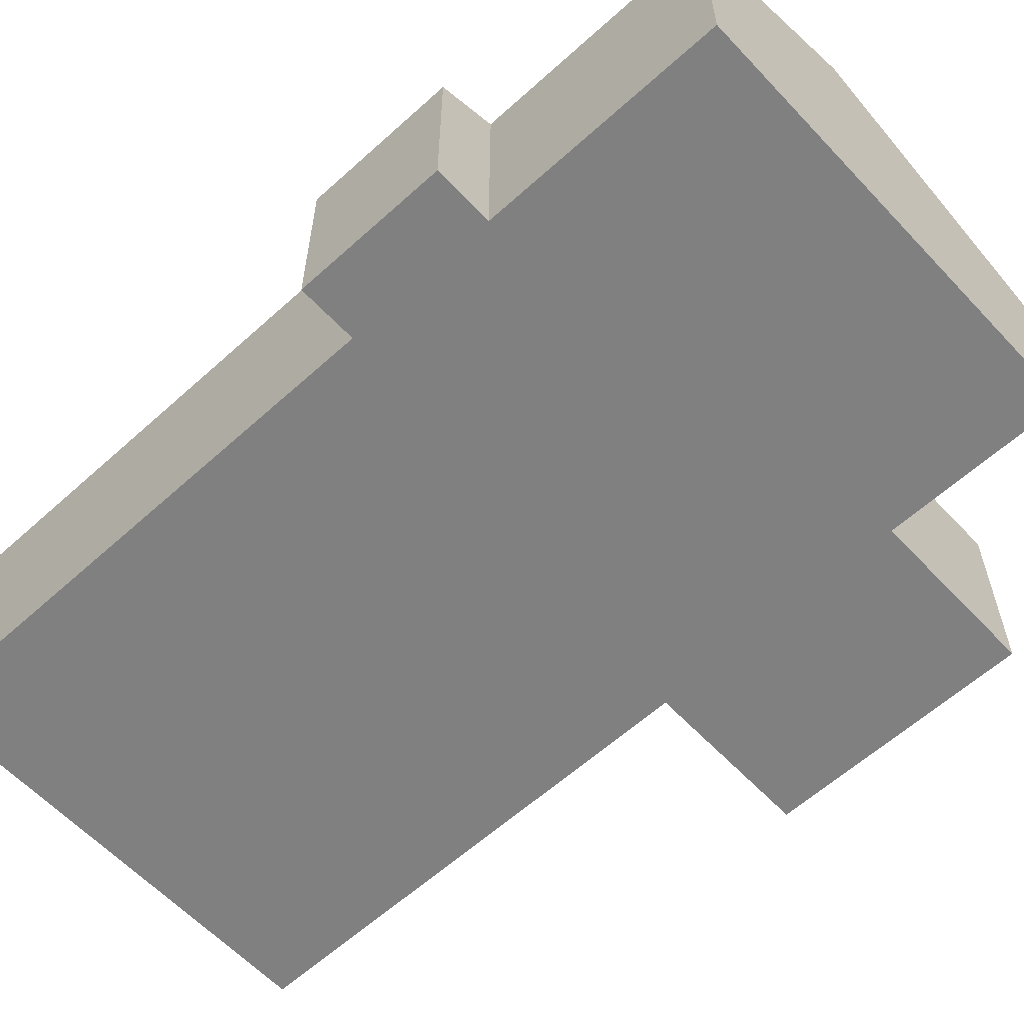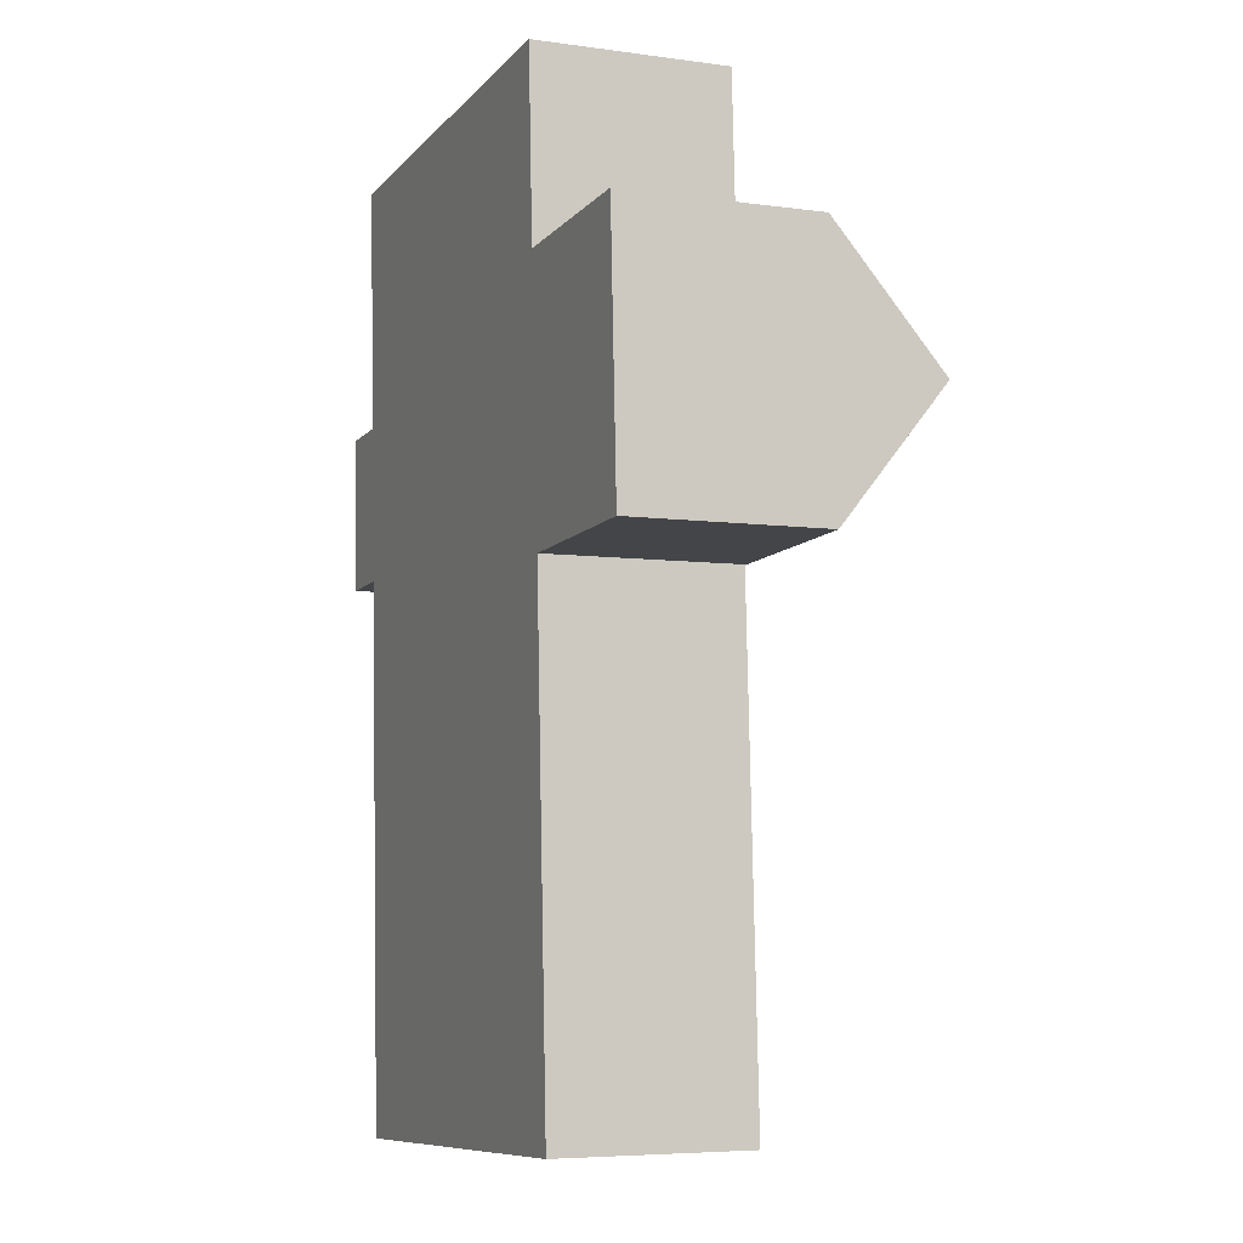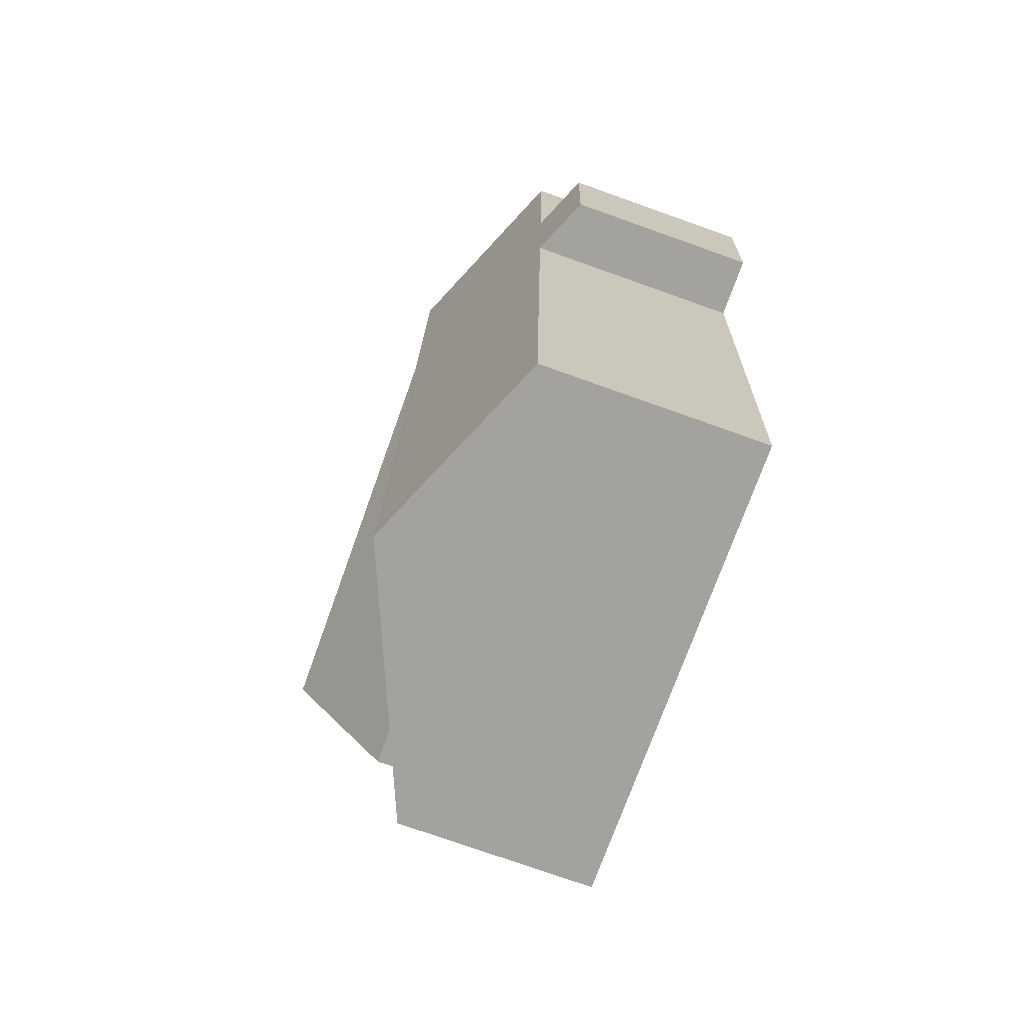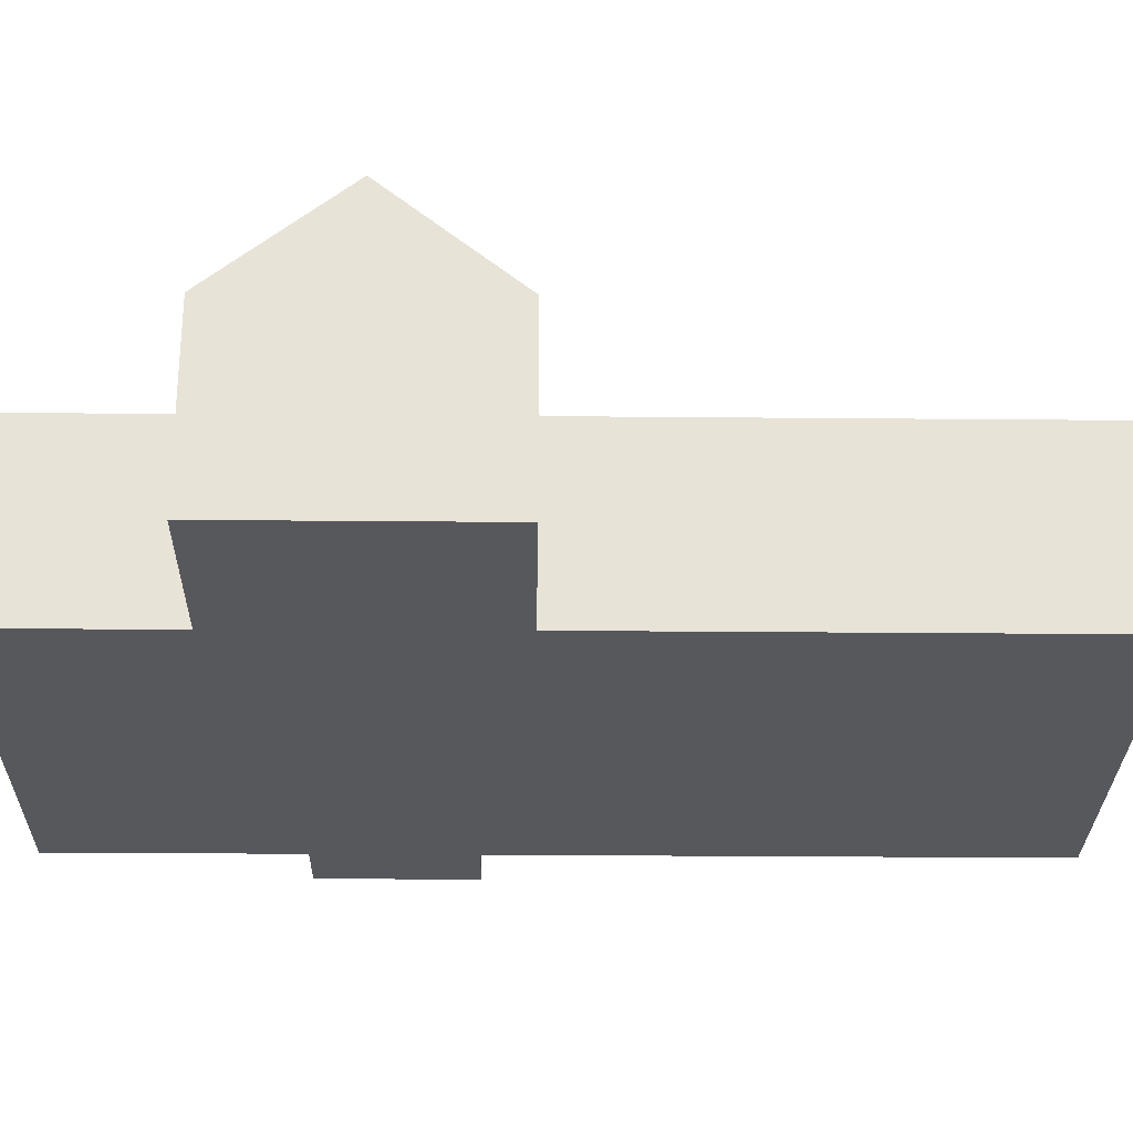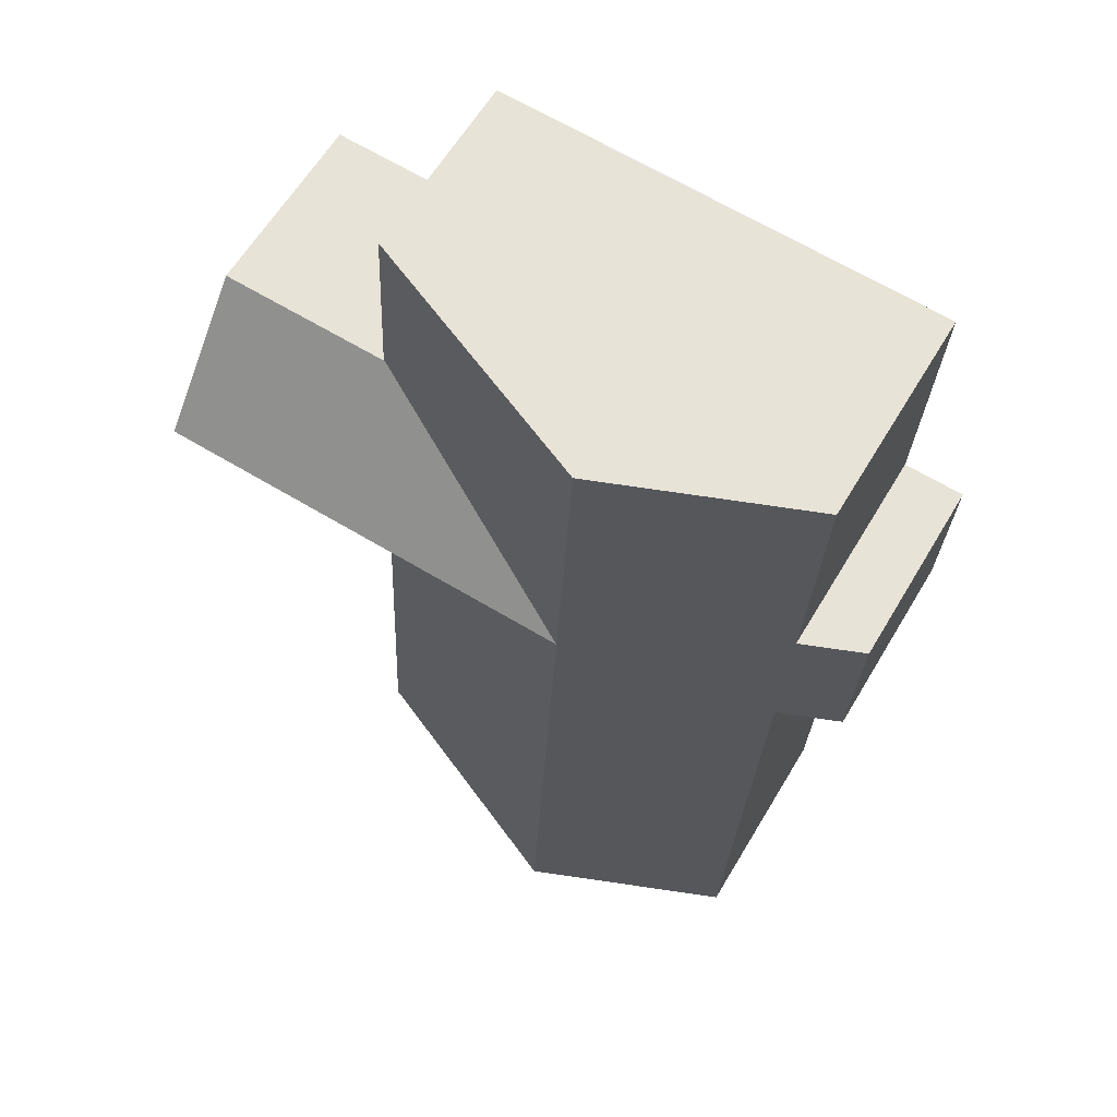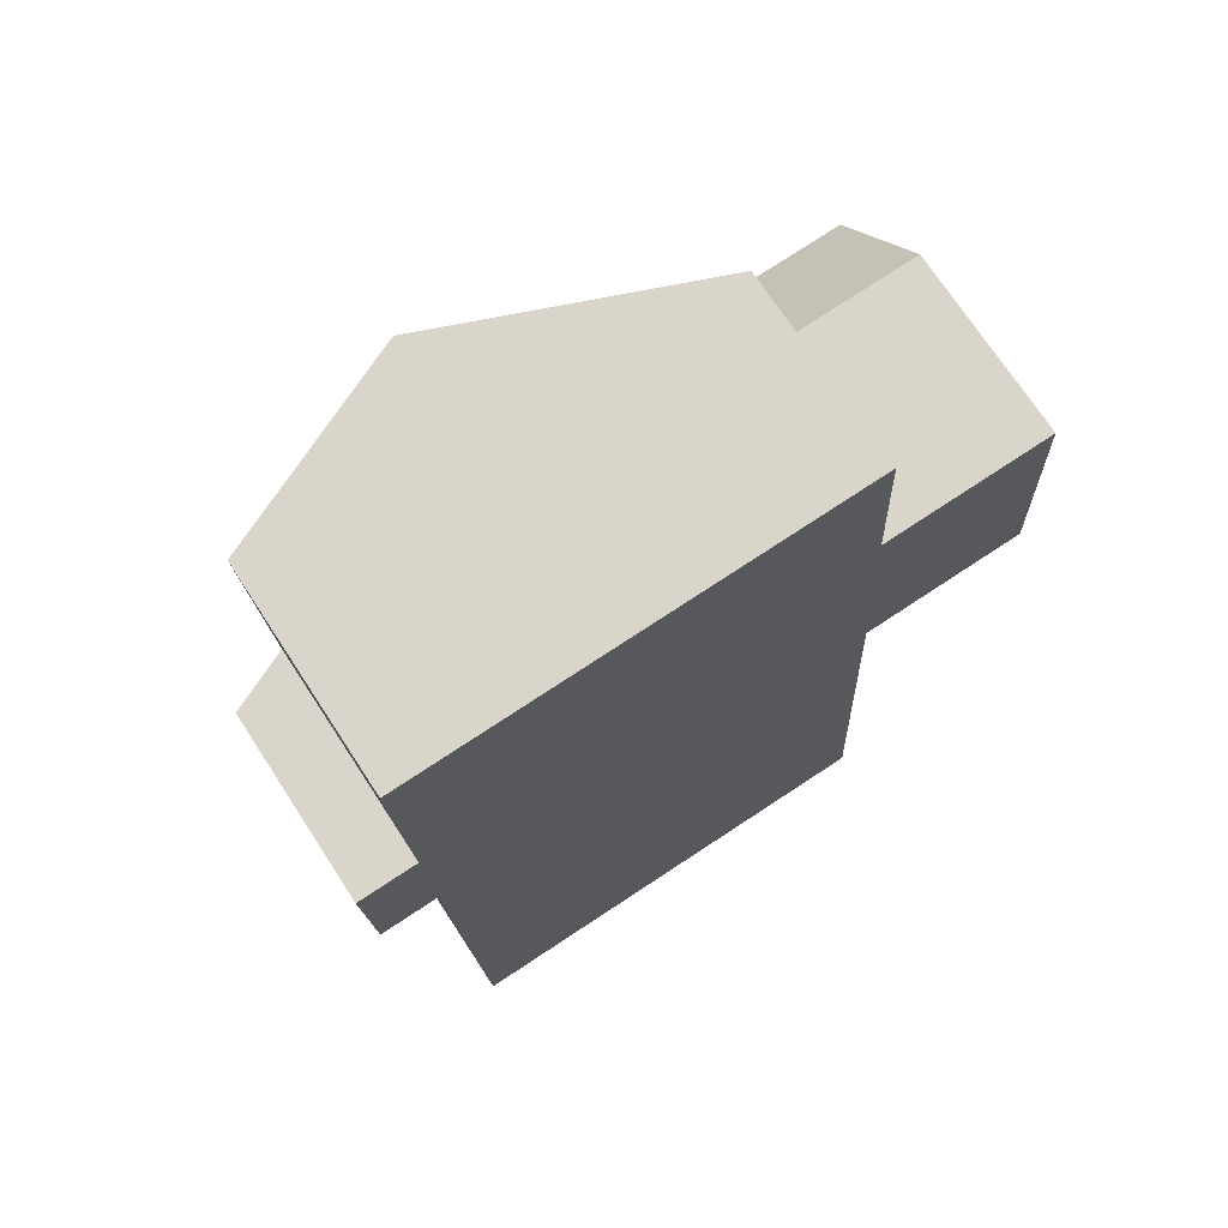
<metadata>
{"format":"obj","ext":"obj","renderer":"f3d","projection":"perspective","resolution":1024,"background":"white","views":[{"elev":-60.2,"azim":-50.0,"up":"+Y"},{"elev":-6.0,"azim":67.2,"up":"+Z"},{"elev":-75.1,"azim":-109.6,"up":"+Z"},{"elev":-28.0,"azim":86.4,"up":"+Y"},{"elev":61.5,"azim":-149.3,"up":"+Z"},{"elev":72.0,"azim":-33.1,"up":"+Z"}]}
</metadata>
<code>
v  6.334 7.122 -4.648
v  12.99 4.534 -15.96
v  6.903 7.122 -16.26
v  12.43 4.535 -4.349
v  6.176 7.122 -1.434
v  12.42 4.535 -4.297
v  2.243 5.143 -16.49
v  1.674 5.143 -4.876
v  1.635 5.143 -4.081
v  1.612 5.143 -3.611
v  0.18 4.535 -3.681
v  0 4.535 2.777e-16
v  1.431 5.142 0.07
v  6.019 7.122 1.779
v  1.397 5.142 0.756
v  1.358 5.142 1.551
v  5.808 7.122 6.084
v  1.147 5.142 5.856
v  11.85 4.557 6.38
v  12.06 4.557 2.075
v  12.06 4.557 1.996
v  12.06 4.574 1.975
v  12.37 7.122 -1.131
v  12.22 4.574 1.982
v  16.33 7.122 -0.937
v  16.17 4.574 2.176
v  12.42 4.573 -4.25
v  12.52 4.573 -4.245
v  16.48 4.572 -4.052
v  1.147 -3.586e-16 5.856
v  1.358 -9.497e-17 1.551
v  1.397 -4.629e-17 0.756
v  1.431 -4.286e-18 0.07
v  2.243 1.01e-15 -16.49
v  1.674 2.986e-16 -4.876
v  1.612 2.211e-16 -3.611
v  1.635 2.499e-16 -4.081
v  0.18 2.254e-16 -3.681
v  0 0 0
v  5.808 -3.725e-16 6.084
v  11.85 -3.907e-16 6.38
v  12.06 -1.209e-16 1.975
v  16.17 -1.332e-16 2.176
v  12.22 -1.214e-16 1.982
v  12.06 -1.271e-16 2.075
v  12.06 -1.222e-16 1.996
v  16.48 2.481e-16 -4.052
v  16.33 5.737e-17 -0.937
v  12.42 2.602e-16 -4.25
v  12.42 2.631e-16 -4.297
v  12.99 9.773e-16 -15.96
v  12.43 2.663e-16 -4.349
v  12.52 2.599e-16 -4.245
v  6.903 9.956e-16 -16.26
g defaultobject
f 1 2 3
f 2 1 4
f 4 1 5
f 4 5 6
f 7 1 3
f 1 7 8
f 1 8 5
f 5 8 9
f 5 9 10
f 5 10 11
f 5 11 12
f 5 12 13
f 13 14 5
f 14 13 15
f 14 15 16
f 14 16 17
f 17 16 18
f 19 14 17
f 14 19 20
f 14 20 5
f 5 20 21
f 22 23 5
f 23 22 24
f 23 24 25
f 25 24 26
f 21 22 5
f 5 27 6
f 27 5 28
f 28 5 29
f 29 5 23
f 29 23 25
f 16 30 18
f 30 16 15
f 30 15 13
f 30 13 31
f 31 13 32
f 32 13 33
f 34 8 7
f 8 34 35
f 8 35 9
f 9 35 10
f 10 35 36
f 36 35 37
f 38 12 11
f 12 38 39
f 30 17 18
f 17 30 19
f 19 30 40
f 19 40 41
f 42 24 22
f 24 42 26
f 26 42 43
f 43 42 44
f 12 33 13
f 33 12 39
f 41 20 19
f 20 41 21
f 21 41 22
f 22 41 45
f 22 45 42
f 42 45 46
f 26 29 25
f 29 26 43
f 29 43 47
f 47 43 48
f 49 6 27
f 6 49 4
f 4 49 2
f 2 49 50
f 2 50 51
f 51 50 52
f 47 28 29
f 28 47 27
f 27 47 49
f 49 47 53
f 51 3 2
f 3 51 54
f 3 54 7
f 7 54 34
f 36 11 10
f 11 36 38
f 43 33 48
f 33 43 32
f 32 43 44
f 32 44 42
f 32 42 31
f 31 42 45
f 31 45 41
f 31 41 40
f 31 40 30
f 48 53 47
f 53 48 49
f 49 48 37
f 37 48 36
f 36 48 38
f 38 48 39
f 39 48 33
f 52 54 51
f 54 52 34
f 34 52 35
f 35 52 50
f 35 50 49
f 35 49 37

</code>
